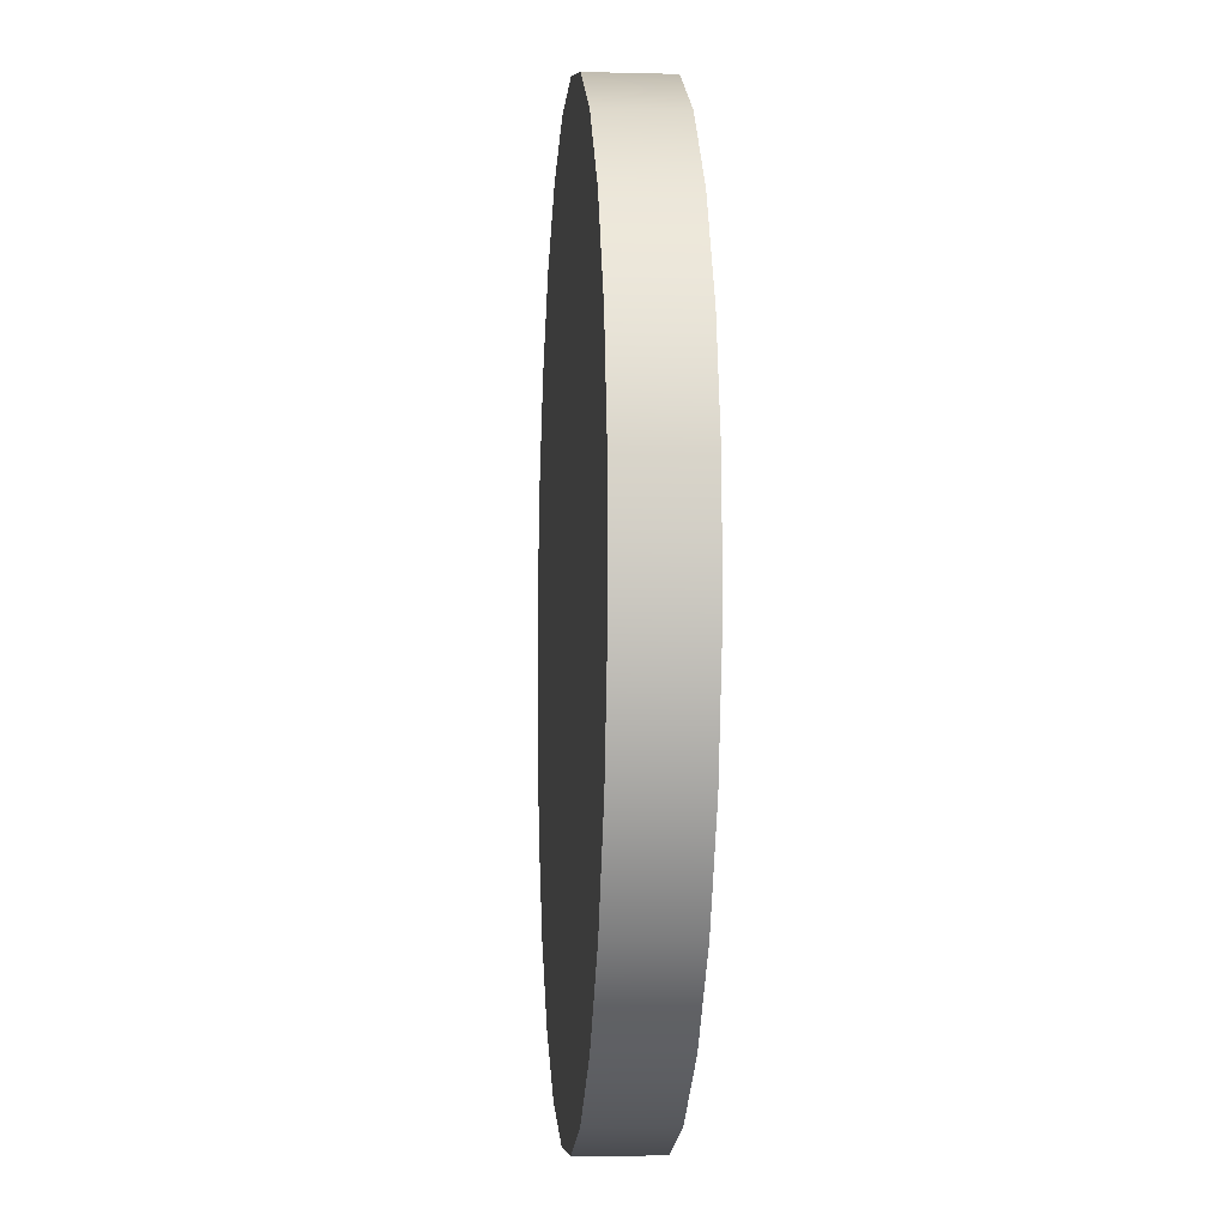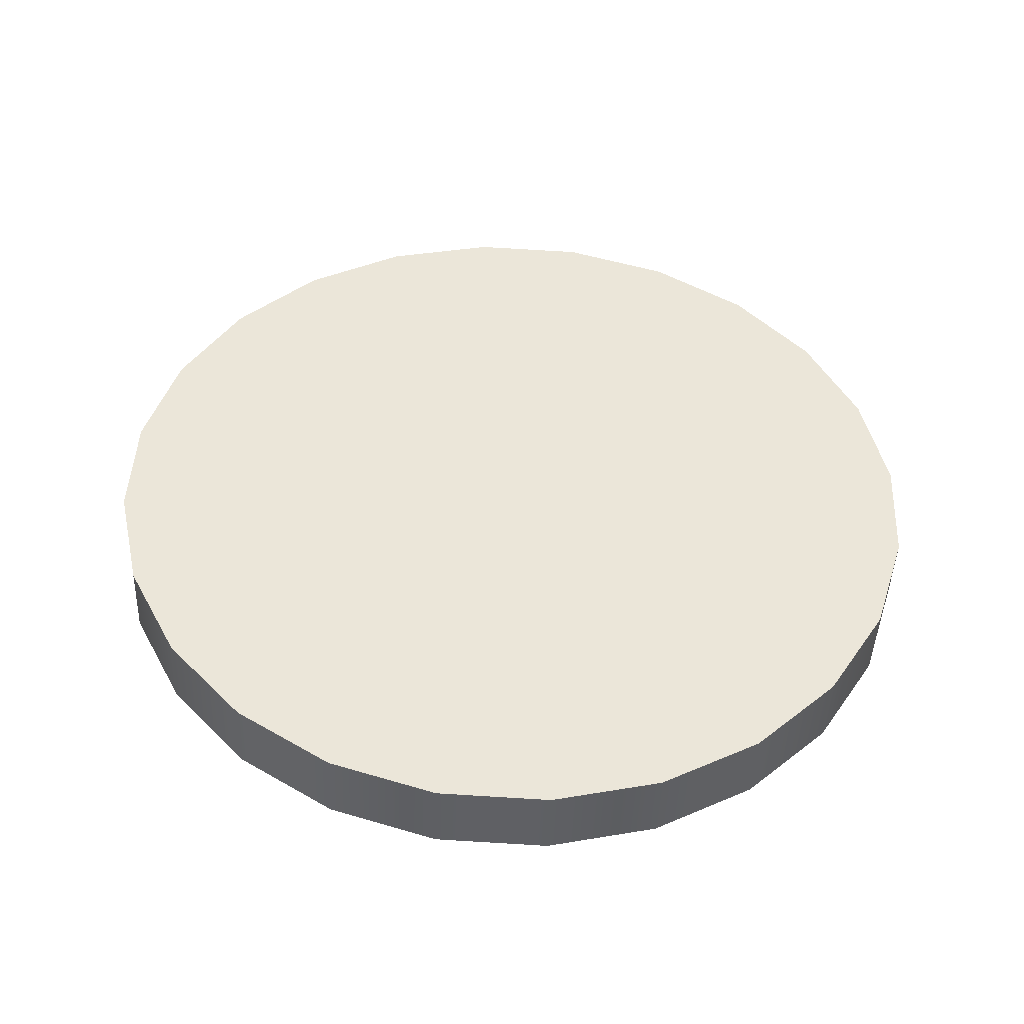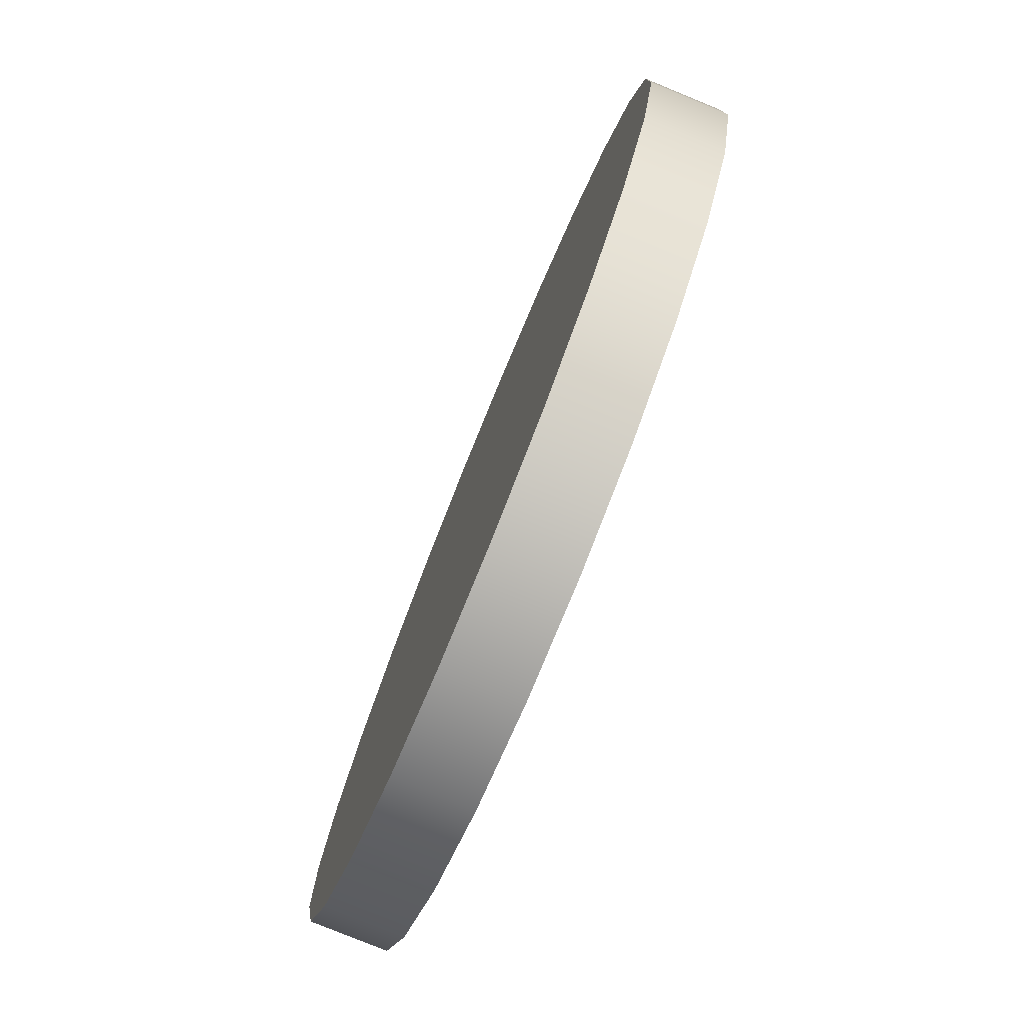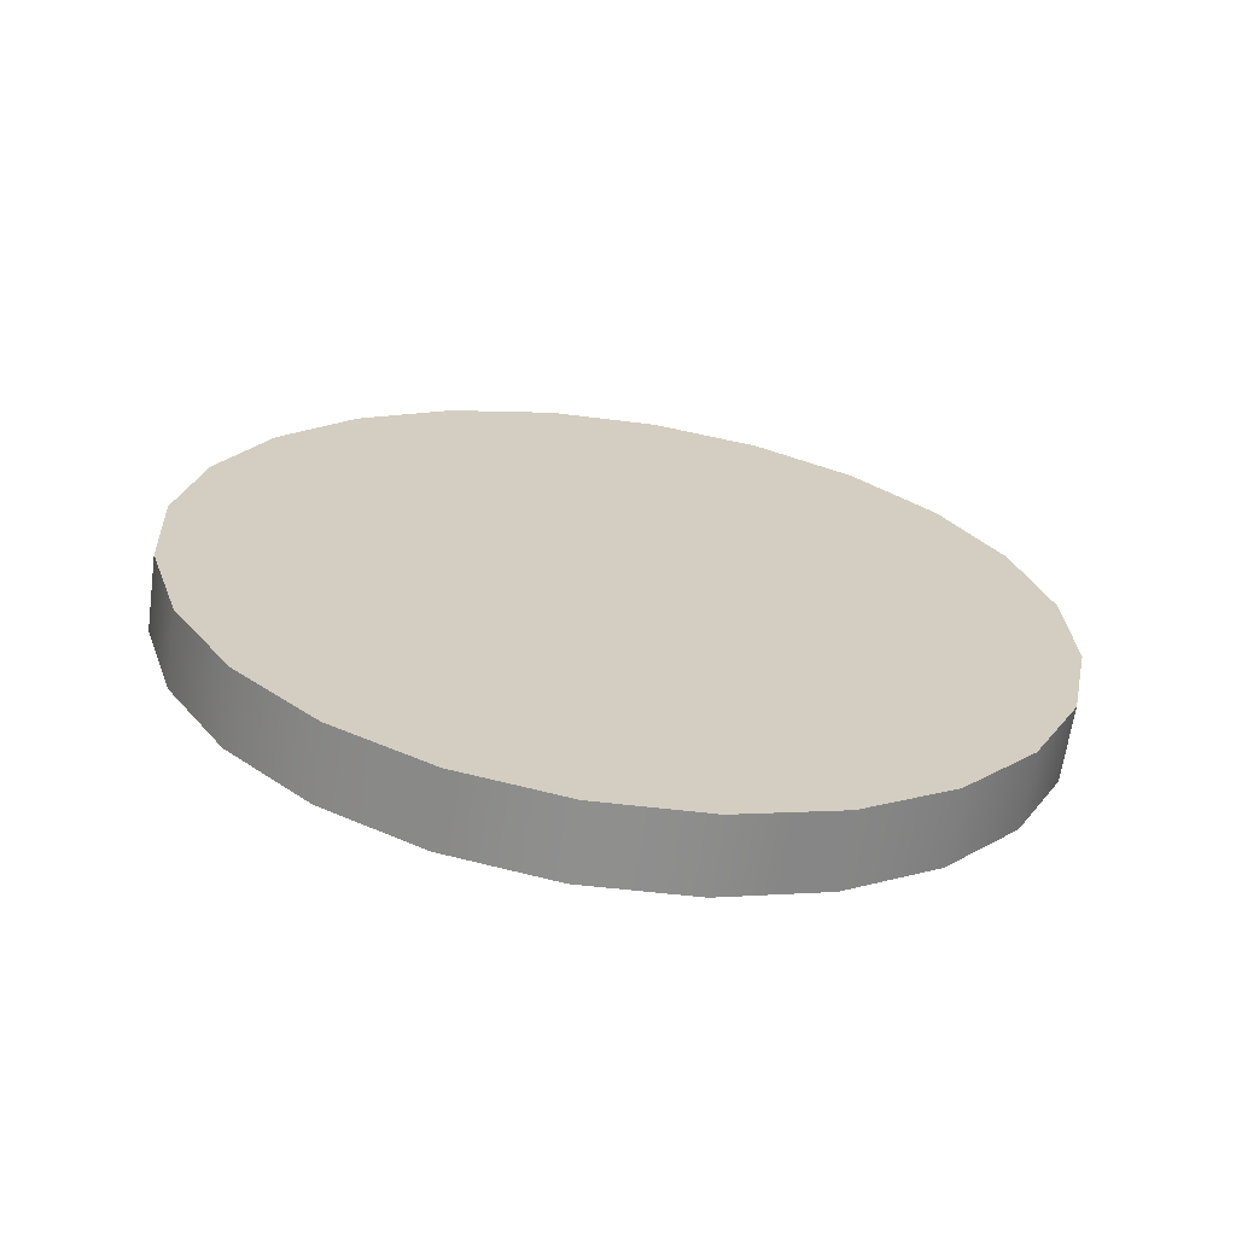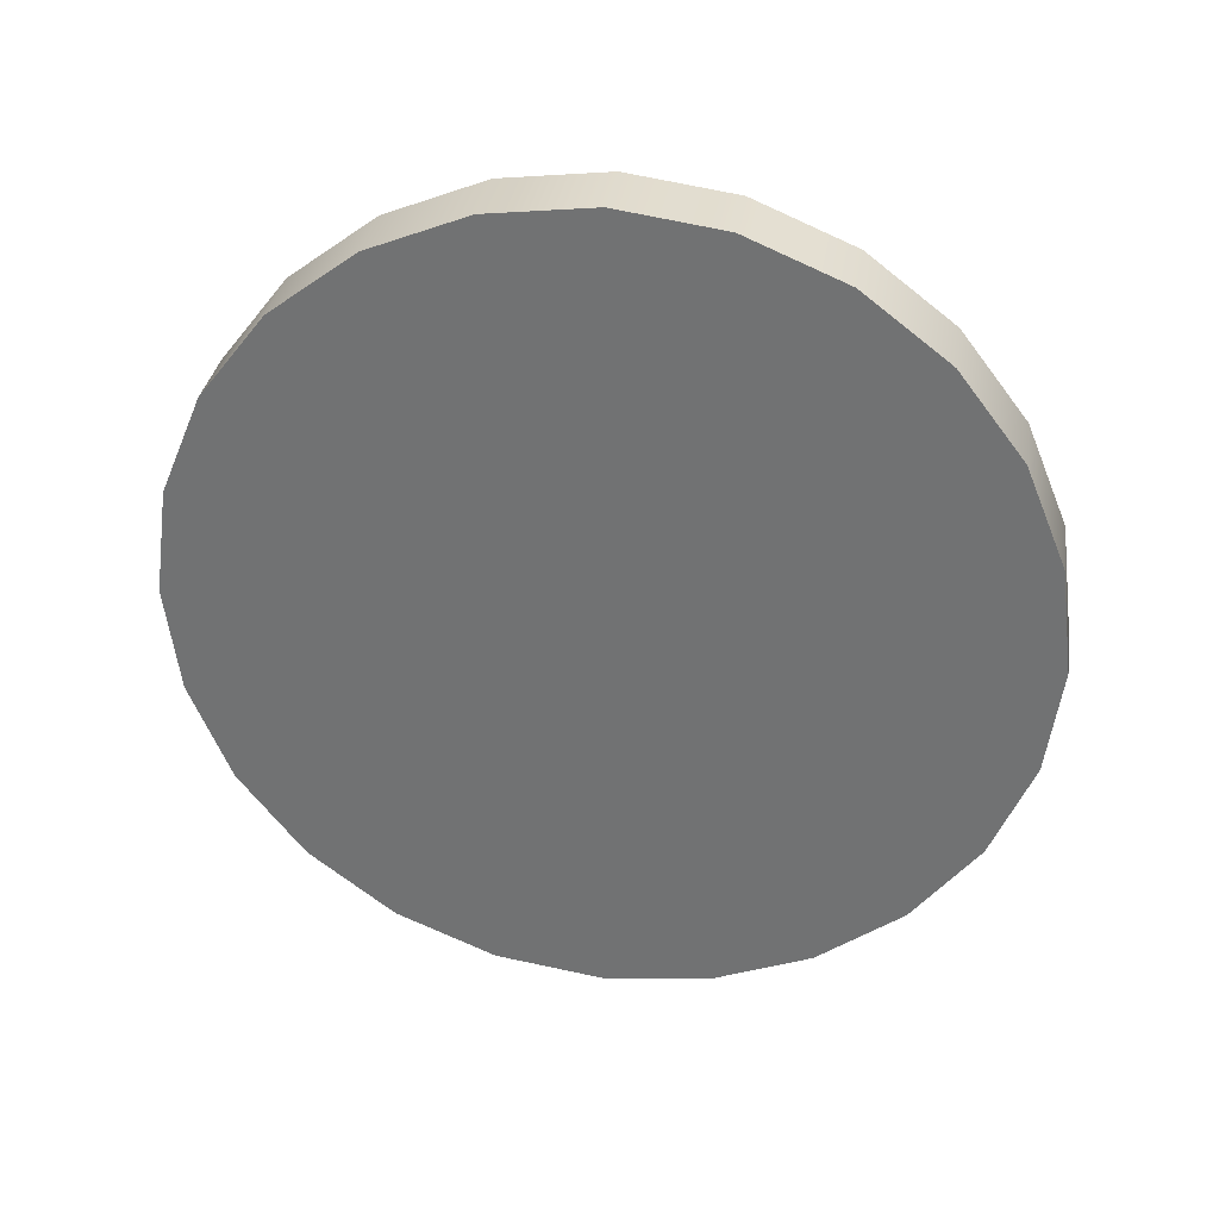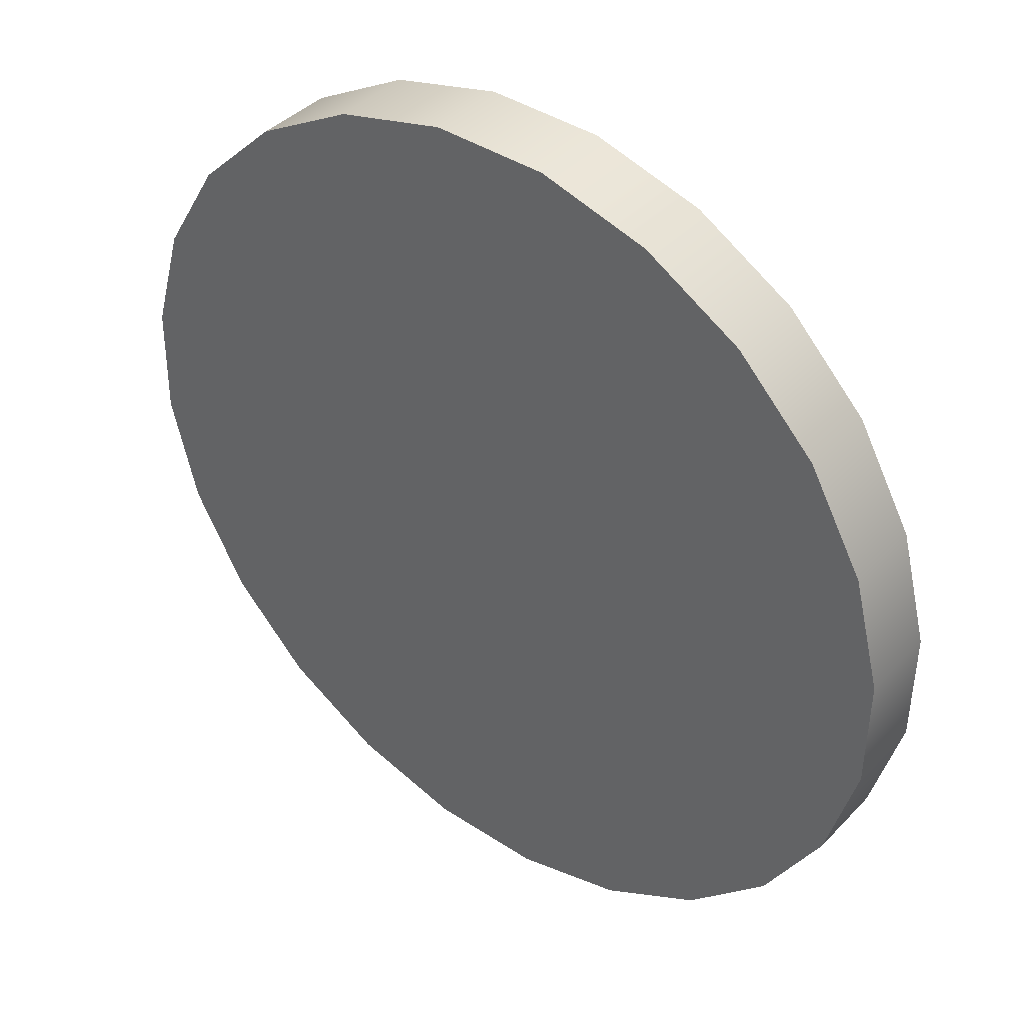
<metadata>
{"format":"obj","ext":"obj","renderer":"f3d","projection":"perspective","resolution":1024,"background":"white","views":[{"elev":-5.6,"azim":-85.5,"up":"+Y"},{"elev":36.7,"azim":76.7,"up":"+Z"},{"elev":-78.9,"azim":76.8,"up":"+Y"},{"elev":20.8,"azim":26.1,"up":"+Z"},{"elev":-55.4,"azim":-8.4,"up":"+Z"},{"elev":40.0,"azim":47.6,"up":"+Y"}]}
</metadata>
<code>
v 0.3268 0.1297 -0.02075
v 0.3479 -0.05029 -0.02411
v 0.3491 0.04109 -0.0243
v 0.3233 -0.1382 -0.02019
v 0.3393 0.04109 -0.08544
v 0.3171 0.1297 -0.08189
v 0.2826 0.2094 -0.0137
v 0.3381 -0.05029 -0.08525
v 0.2729 0.2094 -0.07485
v 0.277 -0.2168 -0.01281
v 0.3135 -0.1382 -0.08133
v 0.2097 0.2749 -0.06478
v 0.2195 0.2749 -0.00364
v 0.2673 -0.2168 -0.07395
v 0.2122 -0.2805 -0.002478
v 0.1417 0.3216 0.008754
v 0.2025 -0.2805 -0.06362
v 0.132 0.3216 -0.05239
v 0.1333 -0.3252 0.01011
v 0.1235 -0.3252 -0.05104
v 0.05466 0.3464 0.02263
v 0.04491 0.3464 -0.03851
v 0.04555 -0.3476 0.02409
v 0.03581 -0.3476 -0.03706
v -0.0358 0.3476 0.03706
v -0.04556 0.3476 -0.02409
v -0.04492 -0.3464 0.03851
v -0.05466 -0.3464 -0.02263
v -0.1235 0.3252 0.05104
v -0.1333 0.3252 -0.01011
v -0.132 -0.3216 0.05239
v -0.1417 -0.3216 -0.008754
v -0.2024 0.2805 0.06362
v -0.2122 0.2805 0.002479
v -0.2097 -0.2749 0.06478
v -0.2195 -0.2749 0.00364
v -0.2673 0.2168 0.07395
v -0.277 0.2168 0.01281
v -0.2729 -0.2094 0.07485
v -0.3233 0.1382 0.02019
v -0.2826 -0.2094 0.0137
v -0.3135 0.1382 0.08133
v -0.3171 -0.1297 0.08189
v -0.3479 0.05029 0.02411
v -0.3268 -0.1297 0.02075
v -0.3381 0.05029 0.08525
v -0.3393 -0.04109 0.08544
v -0.3491 -0.04109 0.0243
g mesh1_mesh1-geometry
f 1 2 3
f 2 1 4
f 3 2 1
f 4 1 2
f 2 5 3
f 3 5 2
f 3 6 1
f 1 6 3
f 4 1 7
f 7 1 4
f 4 8 2
f 2 8 4
f 5 2 8
f 8 2 5
f 6 3 5
f 5 3 6
f 9 1 6
f 6 1 9
f 1 9 7
f 7 9 1
f 4 7 10
f 10 7 4
f 8 4 11
f 11 4 8
f 8 6 5
f 5 6 8
f 6 11 9
f 9 11 6
f 12 7 9
f 9 7 12
f 10 7 13
f 13 7 10
f 10 11 4
f 4 11 10
f 6 8 11
f 11 8 6
f 9 11 14
f 14 11 9
f 7 12 13
f 13 12 7
f 9 14 12
f 12 14 9
f 10 13 15
f 15 13 10
f 11 10 14
f 14 10 11
f 12 16 13
f 13 16 12
f 12 14 17
f 17 14 12
f 15 13 16
f 16 13 15
f 17 10 15
f 15 10 17
f 10 17 14
f 14 17 10
f 16 12 18
f 18 12 16
f 12 17 18
f 18 17 12
f 15 16 19
f 19 16 15
f 15 20 17
f 17 20 15
f 18 21 16
f 16 21 18
f 18 17 20
f 20 17 18
f 19 16 21
f 21 16 19
f 20 15 19
f 19 15 20
f 21 18 22
f 22 18 21
f 18 20 22
f 22 20 18
f 19 21 23
f 23 21 19
f 19 24 20
f 20 24 19
f 22 25 21
f 21 25 22
f 22 20 24
f 24 20 22
f 23 21 25
f 25 21 23
f 24 19 23
f 23 19 24
f 25 22 26
f 26 22 25
f 22 24 26
f 26 24 22
f 23 25 27
f 27 25 23
f 23 28 24
f 24 28 23
f 26 29 25
f 25 29 26
f 26 24 28
f 28 24 26
f 27 25 29
f 29 25 27
f 28 23 27
f 27 23 28
f 29 26 30
f 30 26 29
f 26 28 30
f 30 28 26
f 27 29 31
f 31 29 27
f 27 32 28
f 28 32 27
f 30 33 29
f 29 33 30
f 30 28 32
f 32 28 30
f 31 29 33
f 33 29 31
f 32 27 31
f 31 27 32
f 33 30 34
f 34 30 33
f 30 32 34
f 34 32 30
f 31 33 35
f 35 33 31
f 31 36 32
f 32 36 31
f 34 37 33
f 33 37 34
f 34 32 36
f 36 32 34
f 35 33 37
f 37 33 35
f 36 31 35
f 35 31 36
f 37 34 38
f 38 34 37
f 34 36 38
f 38 36 34
f 35 37 39
f 39 37 35
f 39 36 35
f 35 36 39
f 40 37 38
f 38 37 40
f 38 36 41
f 41 36 38
f 39 37 42
f 42 37 39
f 36 39 41
f 41 39 36
f 37 40 42
f 42 40 37
f 38 41 40
f 40 41 38
f 39 42 43
f 43 42 39
f 43 41 39
f 39 41 43
f 44 42 40
f 40 42 44
f 40 41 45
f 45 41 40
f 43 42 46
f 46 42 43
f 41 43 45
f 45 43 41
f 42 44 46
f 46 44 42
f 40 45 44
f 44 45 40
f 43 46 47
f 47 46 43
f 47 45 43
f 43 45 47
f 48 46 44
f 44 46 48
f 44 45 48
f 48 45 44
f 46 48 47
f 47 48 46
f 45 47 48
f 48 47 45

</code>
